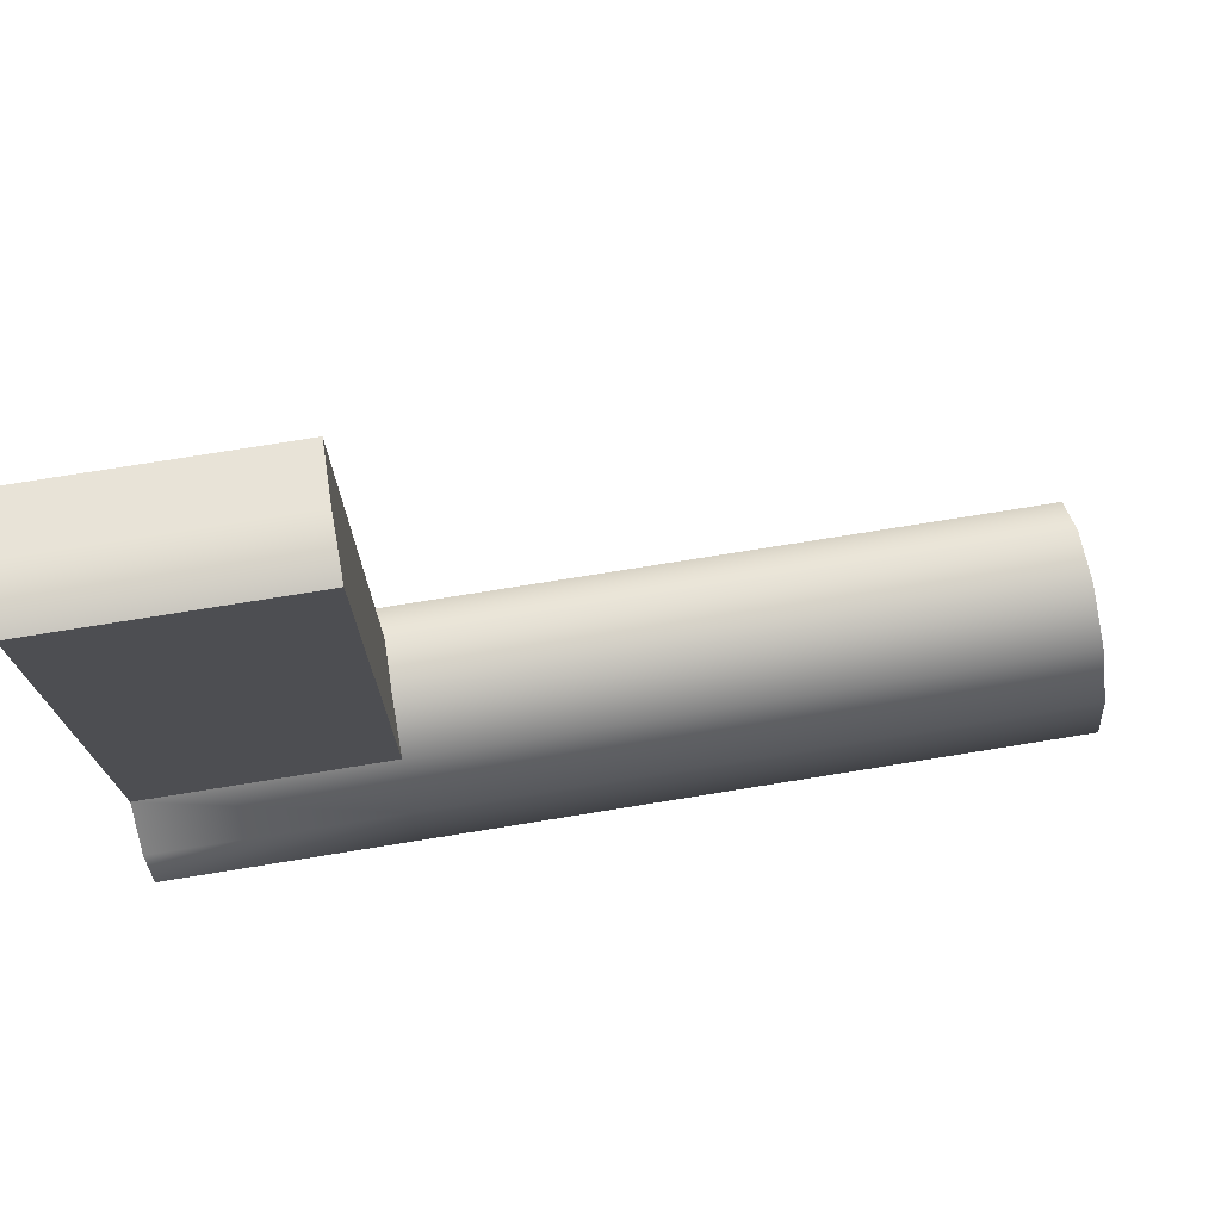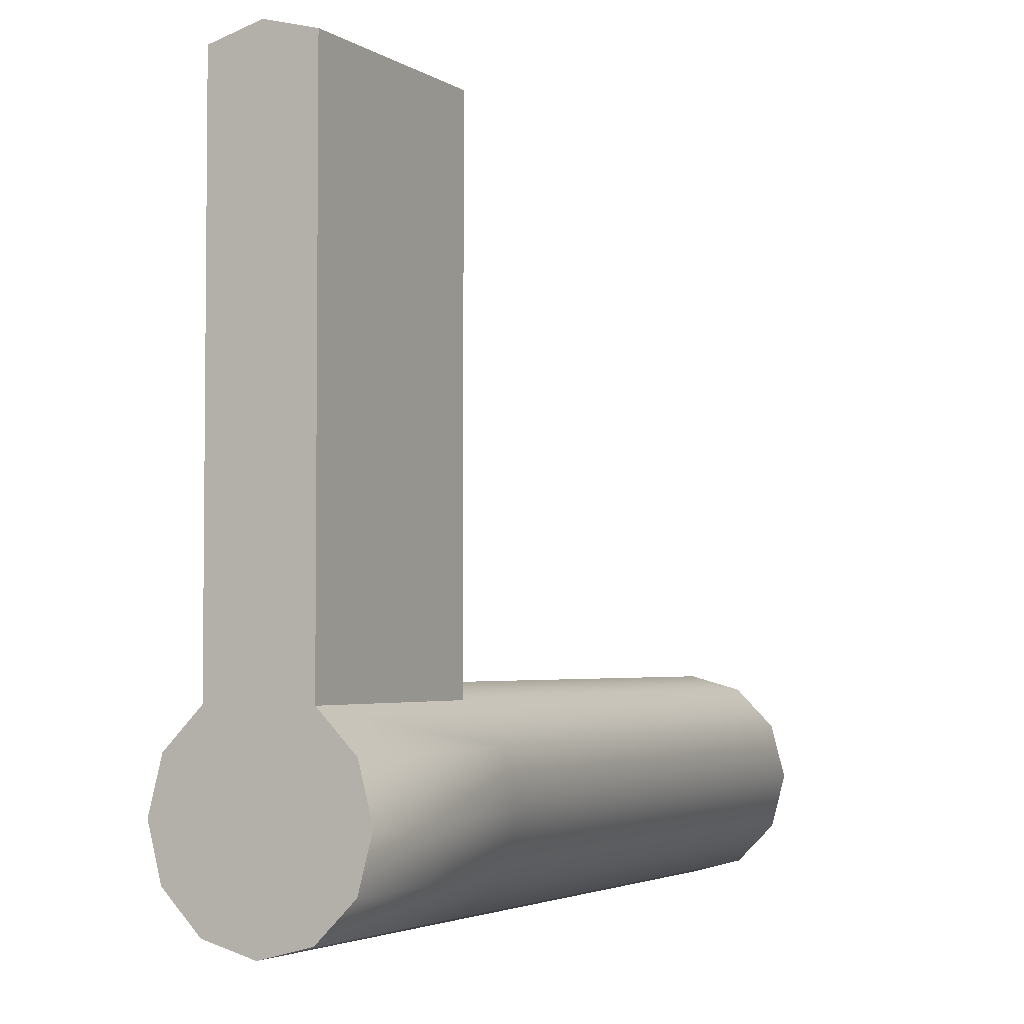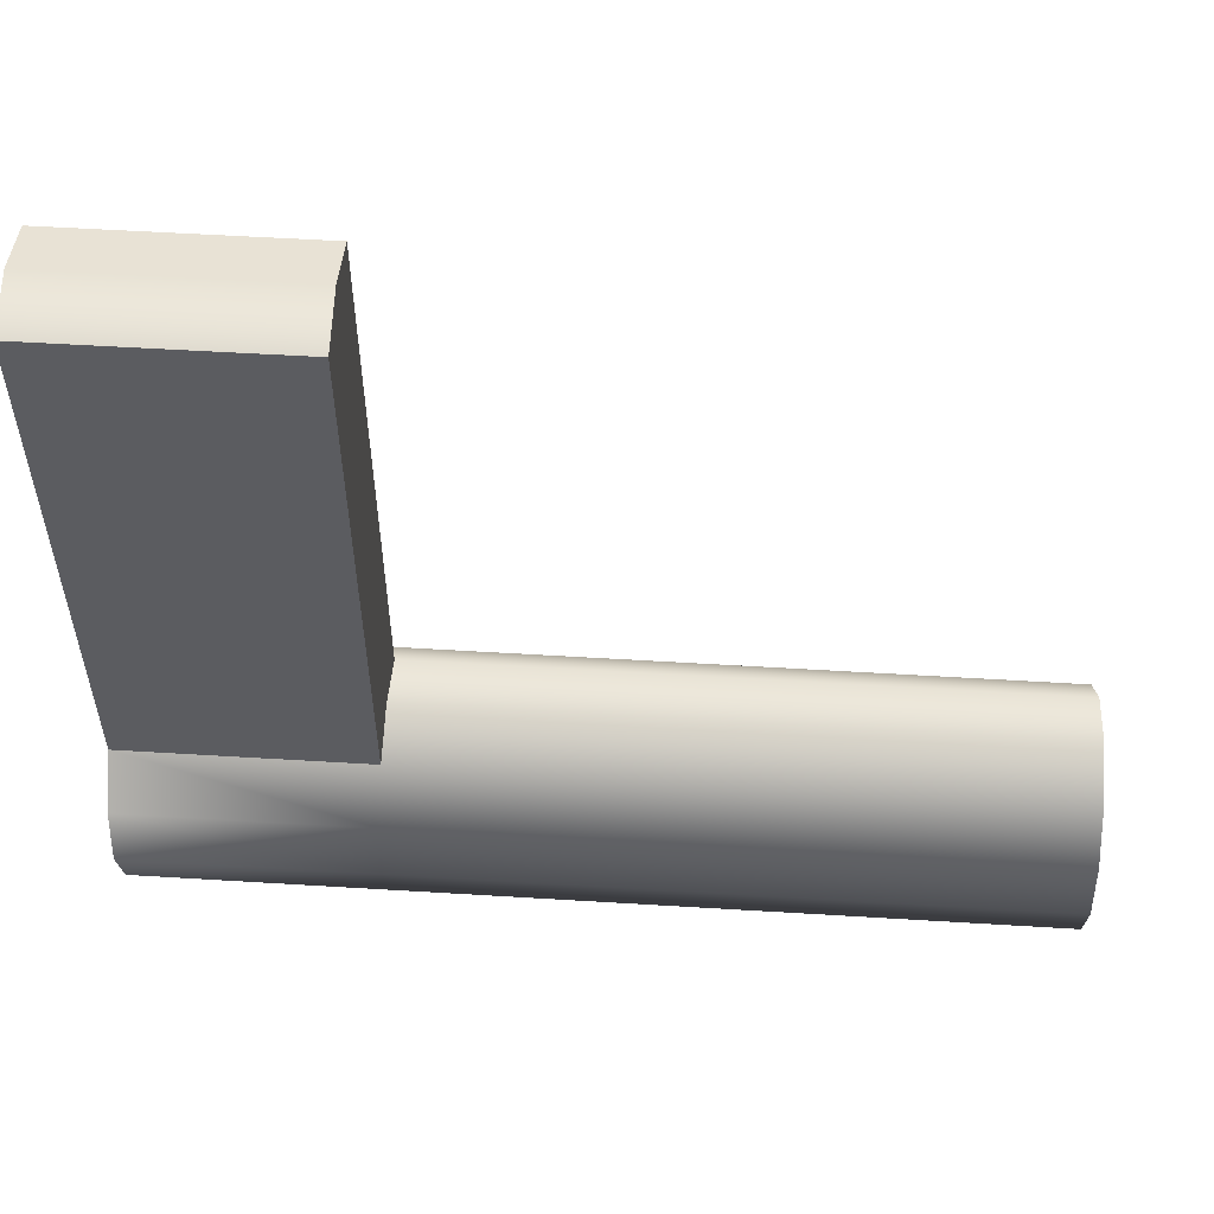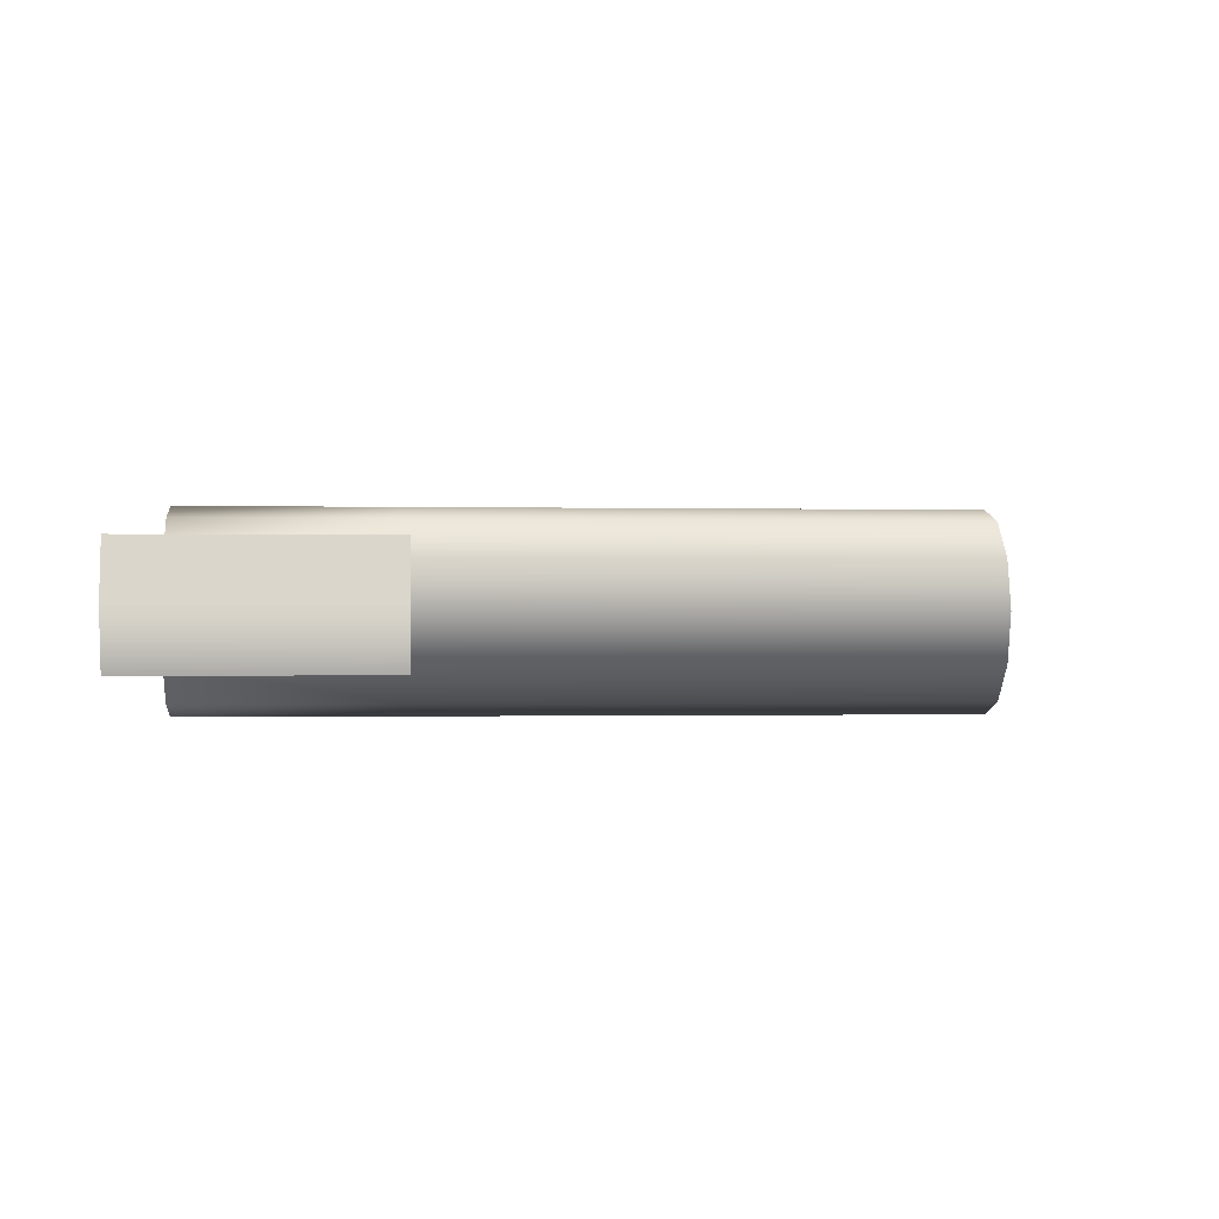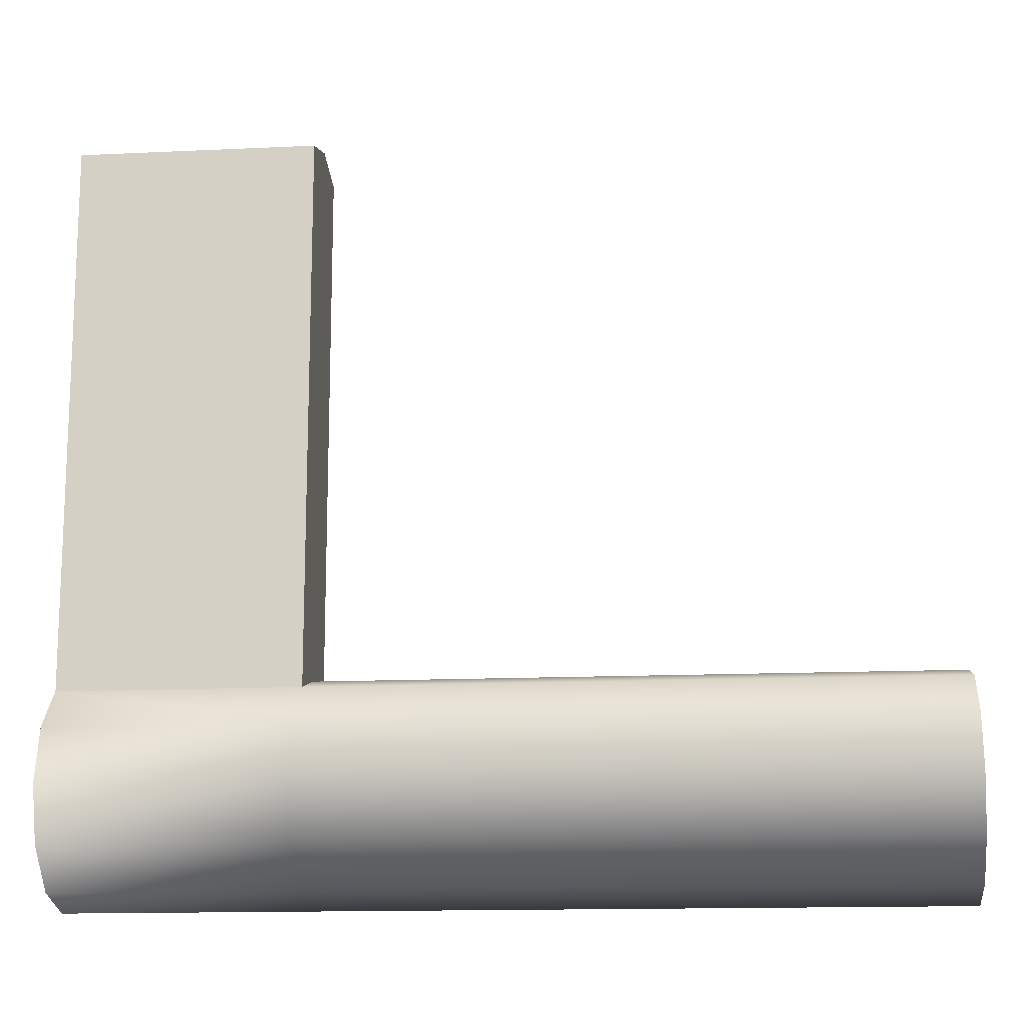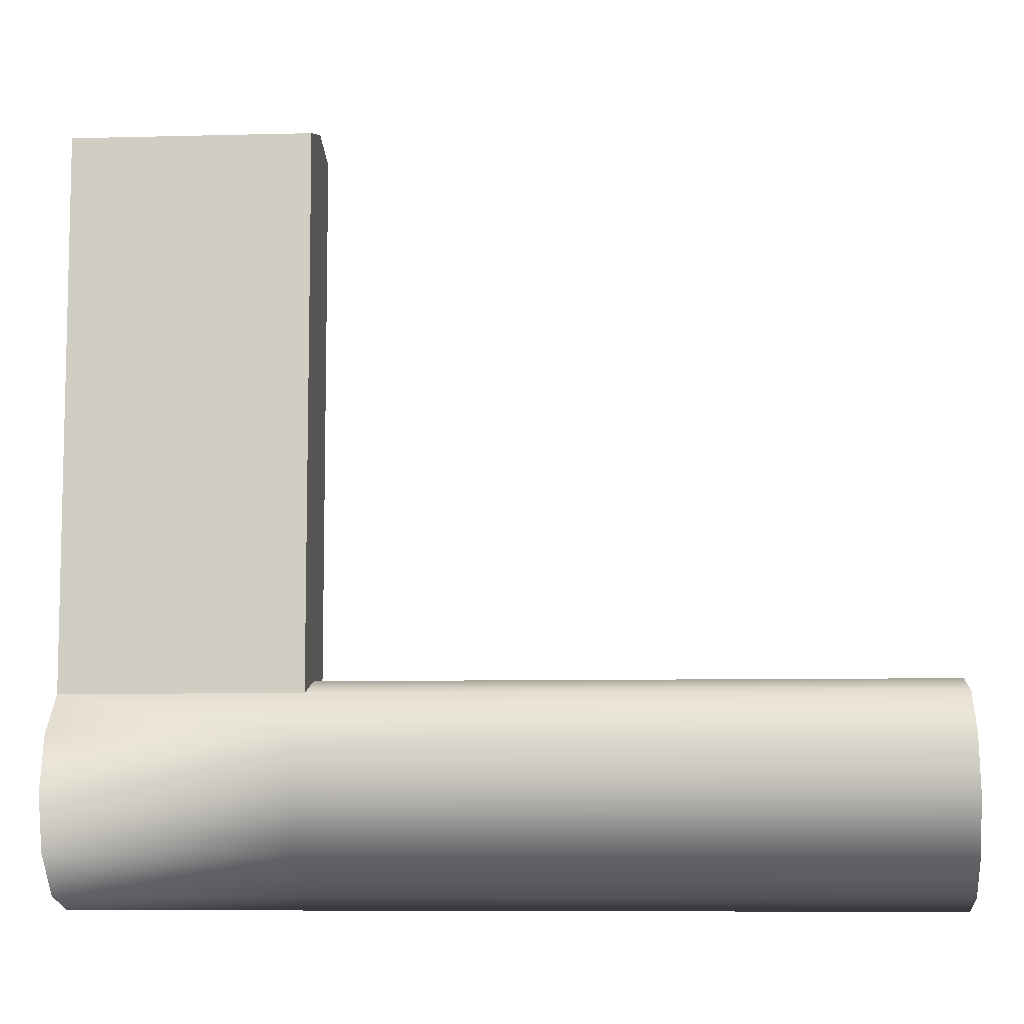
<metadata>
{"format":"obj","ext":"obj","renderer":"f3d","projection":"perspective","resolution":1024,"background":"white","views":[{"elev":74.6,"azim":-9.2,"up":"+Z"},{"elev":-3.4,"azim":-61.6,"up":"+Z"},{"elev":55.2,"azim":3.7,"up":"+Z"},{"elev":-0.5,"azim":-5.6,"up":"+Y"},{"elev":-14.2,"azim":5.9,"up":"+Z"},{"elev":-7.9,"azim":4.1,"up":"+Z"}]}
</metadata>
<code>
v 0.4937 0.3 -0.1732
v 0.4937 0.1732 -0.3
v 0.4937 0 -0.3464
v 0.4937 -0.1732 -0.3
v 0.4937 -0.3 -0.1732
v 0.4937 -0.3464 0
v 0.4937 -0.3 0.1732
v 0.4937 -0.1732 0.3
v 0.4937 0 0.3464
v 0.4937 0.1732 0.3
v 0.4937 0.3 0.1732
v 0.4937 0.3464 0
v -2.227 0.3 -0.1732
v -2.227 0.1732 -0.3
v -2.227 0 -0.3464
v -2.227 -0.1732 -0.3
v -2.227 -0.3 -0.1732
v -2.227 -0.3464 0
v -2.227 -0.3 0.1732
v -2.227 -0.1732 0.3
v -2.227 0 0.3464
v -2.227 0.1732 0.3
v -2.227 0.3 0.1732
v -2.227 0.3464 0
v 0.4937 0 0
v -2.227 0 0
v -1.475 0.1732 0.3
v -1.475 0 0.3464
v -1.475 -0.1732 0.3
v -1.475 -0.3 0.1732
v -1.475 -0.3464 0
v -1.475 -0.3 -0.1732
v -1.475 -0.1732 -0.3
v -1.475 0 -0.3464
v -1.475 0.1732 -0.3
v -1.475 0.3 -0.1732
v -1.475 0.3464 0
v -1.475 0.3 0.1732
v -1.475 0.1732 2.028
v -1.475 0 2.074
v -2.227 0.1732 2.028
v -2.227 0 2.074
v -1.475 -0.1732 2.028
v -2.227 -0.1732 2.028
g toilet_handle_2_Mesh
f 1 2 35 36
f 2 3 34 35
f 3 4 33 34
f 4 5 32 33
f 5 6 31 32
f 6 7 30 31
f 7 8 29 30
f 8 9 28 29
f 9 10 27 28
f 10 11 38 27
f 11 12 37 38
f 12 1 36 37
f 2 1 25
f 3 2 25
f 4 3 25
f 5 4 25
f 6 5 25
f 7 6 25
f 8 7 25
f 9 8 25
f 10 9 25
f 11 10 25
f 12 11 25
f 1 12 25
f 13 14 26
f 14 15 26
f 15 16 26
f 16 17 26
f 17 18 26
f 18 19 26
f 19 20 26
f 20 21 26
f 21 22 26
f 22 23 26
f 23 24 26
f 24 13 26
f 40 39 41 42
f 43 40 42 44
f 30 29 20 19
f 31 30 19 18
f 32 31 18 17
f 33 32 17 16
f 34 33 16 15
f 35 34 15 14
f 36 35 14 13
f 37 36 13 24
f 38 37 24 23
f 27 38 23 22
f 28 27 39 40
f 27 22 41 39
f 22 21 42 41
f 29 28 40 43
f 21 20 44 42
f 20 29 43 44

</code>
